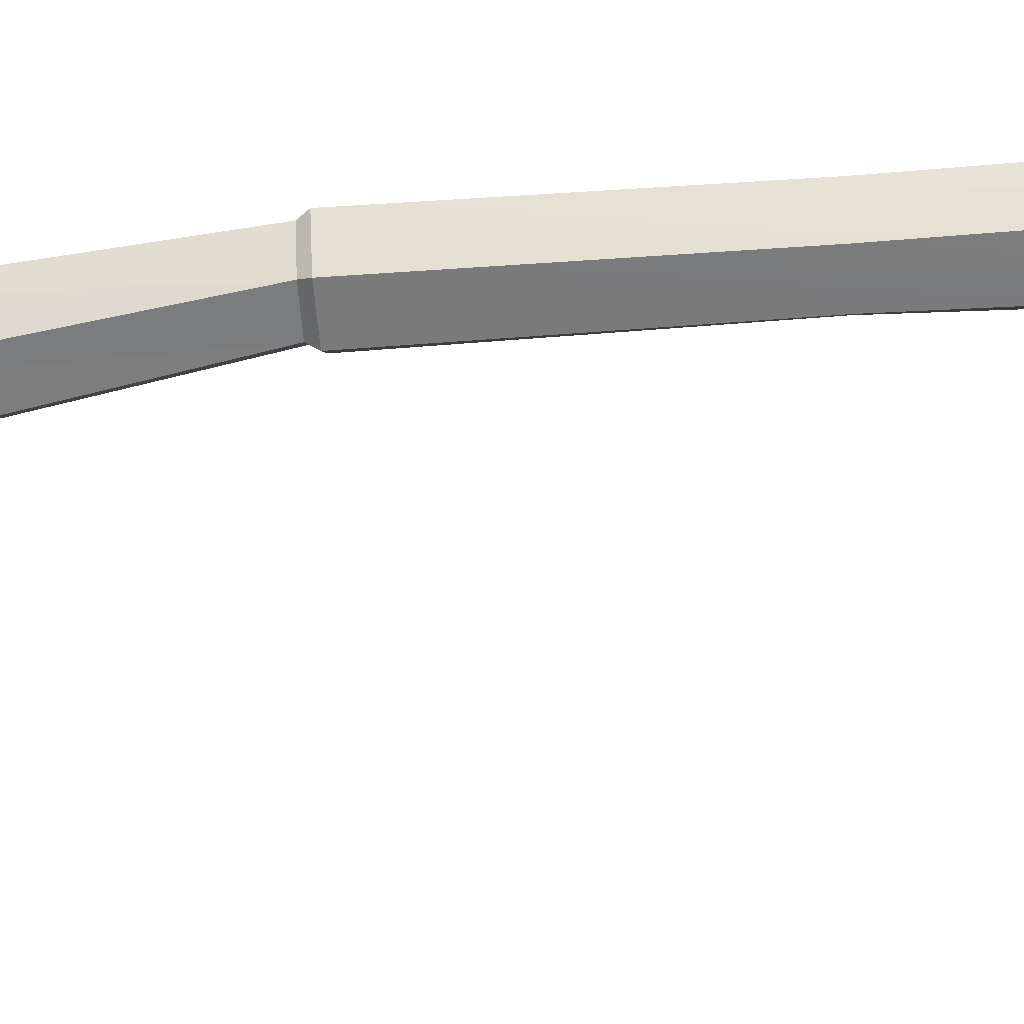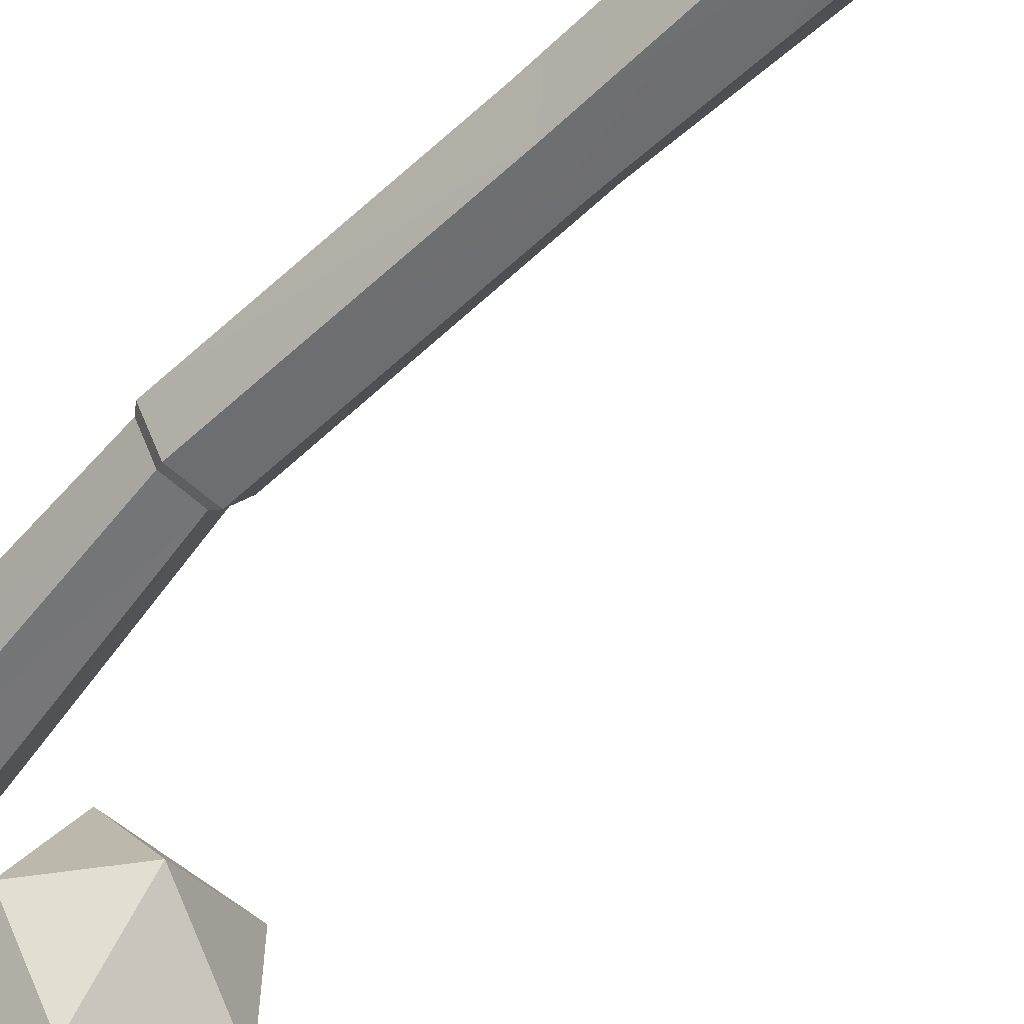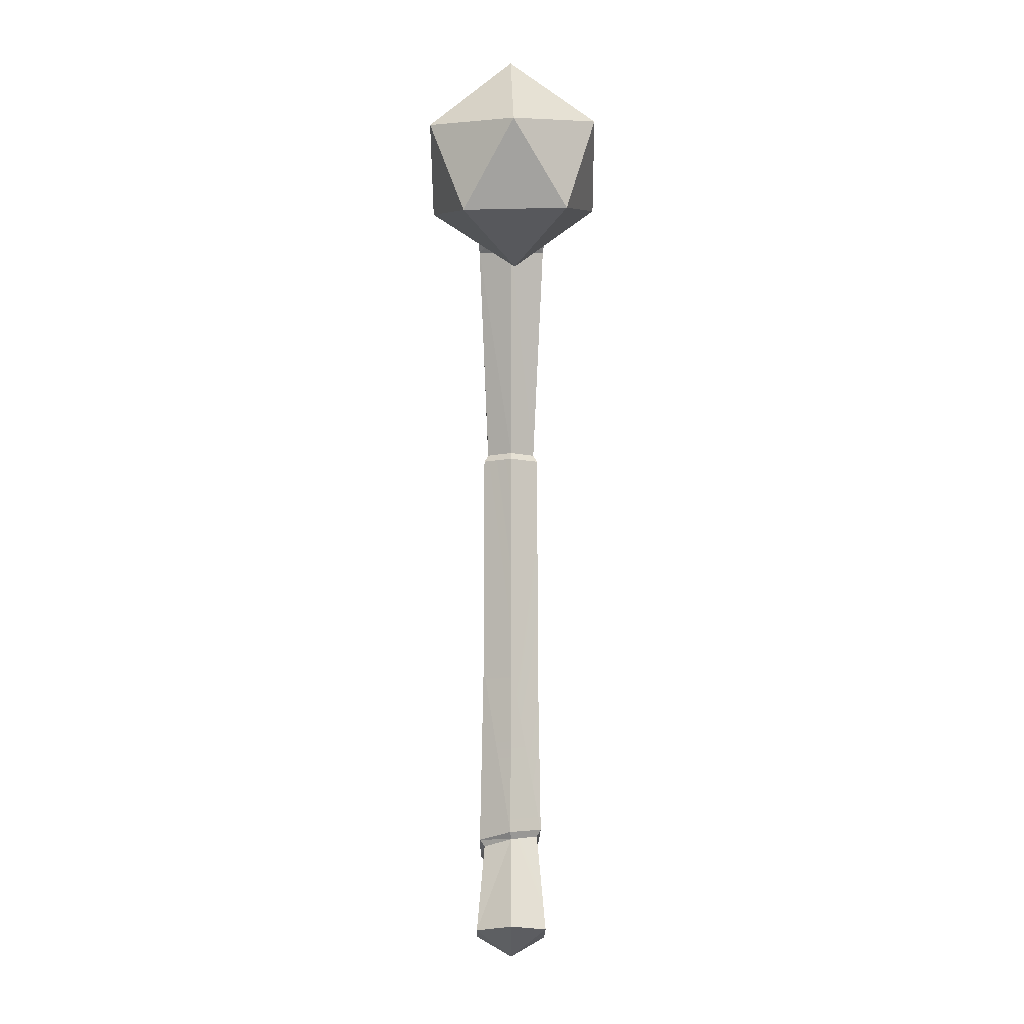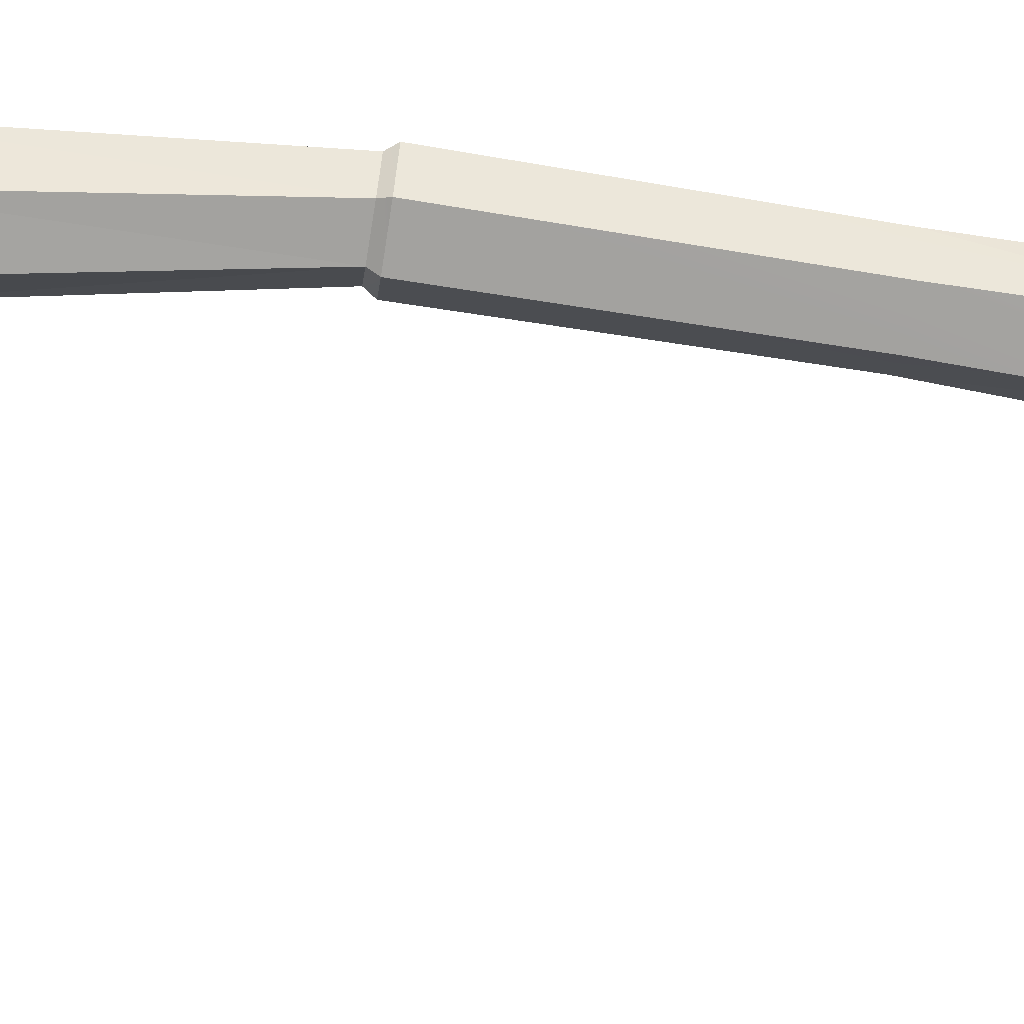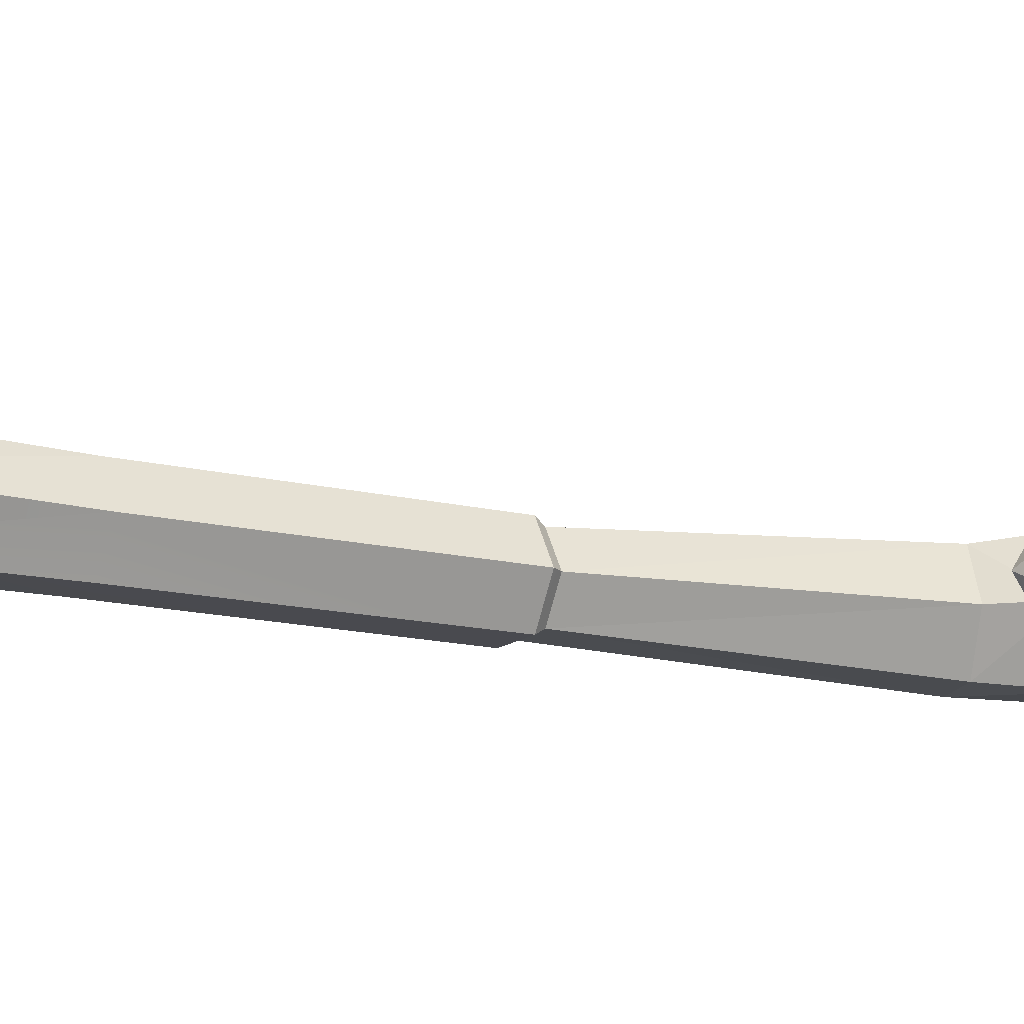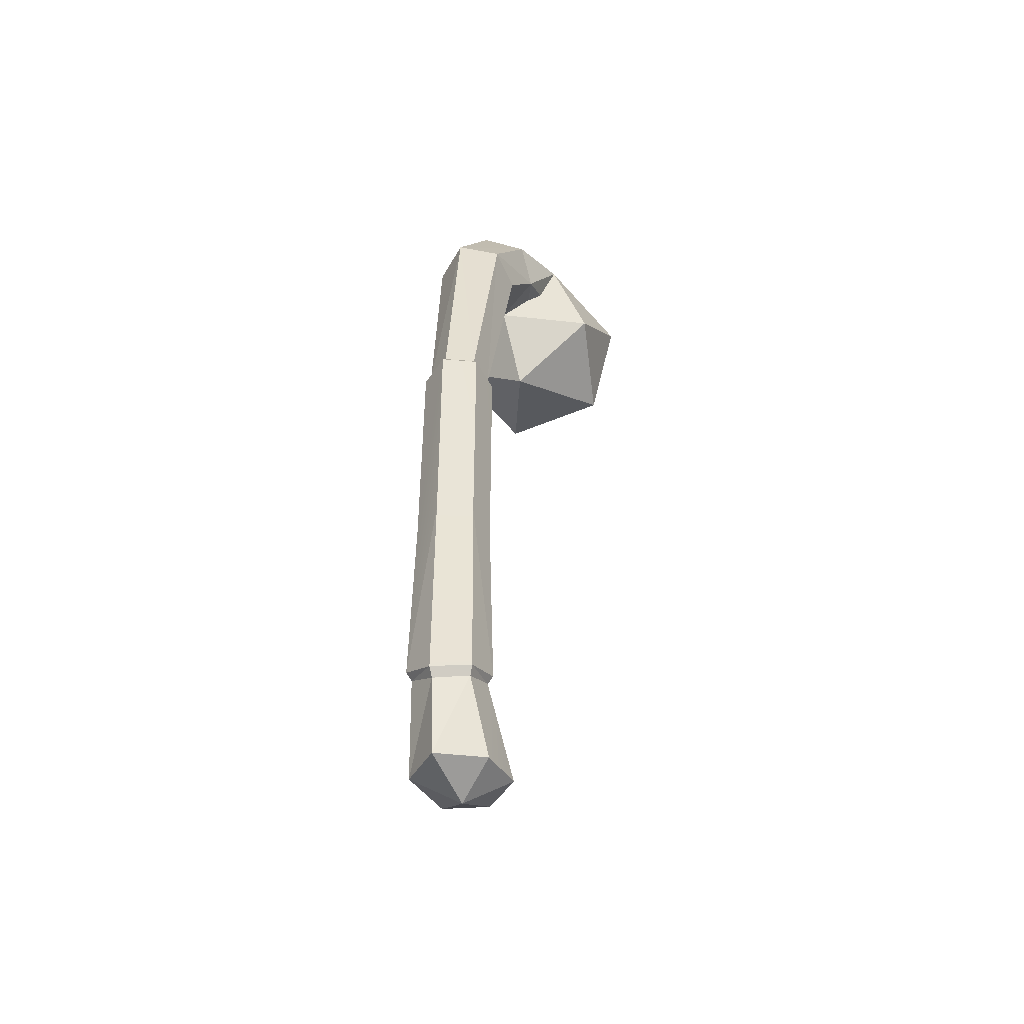
<metadata>
{"format":"obj","ext":"obj","renderer":"f3d","projection":"perspective","resolution":1024,"background":"white","views":[{"elev":-58.3,"azim":-85.7,"up":"+Z"},{"elev":-54.5,"azim":-45.2,"up":"+Z"},{"elev":-9.6,"azim":89.3,"up":"+Y"},{"elev":-72.7,"azim":-99.1,"up":"+Z"},{"elev":-13.5,"azim":59.6,"up":"+Z"},{"elev":-48.7,"azim":-63.6,"up":"+Y"}]}
</metadata>
<code>
g dualMace
v 0.02508 0.2352 -0.03302
v -0.01558 0.2355 -0.03315
v 0.0237 -0.02327 -0.03339
v -0.01483 -0.02334 -0.03325
v 0.02646 -0.2194 -0.03626
v -0.01807 -0.2345 -0.03488
v -0.01558 0.2355 -0.03315
v -0.03604 0.2356 9.14e-09
v -0.01483 -0.02334 -0.03325
v -0.03393 -0.02339 4.498e-05
v -0.01807 -0.2345 -0.03488
v -0.03393 -0.02339 4.498e-05
v -0.03604 0.2356 9.14e-09
v -0.0148 -0.02335 0.03327
v -0.01558 0.2355 0.03315
v -0.01505 -0.2512 0.03636
v -0.03639 -0.2567 0.001446
v -0.0148 -0.02335 0.03327
v -0.01558 0.2355 0.03315
v 0.02371 -0.02327 0.03338
v 0.02508 0.2352 0.03302
v 0.02736 -0.2314 0.03731
v 0.02371 -0.02327 0.03338
v 0.02508 0.2352 0.03302
v 0.04304 -0.02324 -2.119e-05
v 0.04529 0.2351 8.904e-09
v 0.05064 -0.2221 0.0009515
v 0.04529 0.2351 8.904e-09
v 0.02508 0.2352 -0.03302
v 0.04304 -0.02324 -2.119e-05
v 0.0237 -0.02327 -0.03339
v 0.02646 -0.2194 -0.03626
v 0.05064 -0.2221 0.0009515
v 0.02646 -0.2194 -0.03626
v 0.06508 0.4947 -0.03966
v 0.02161 0.5079 -0.03966
v 0.02223 0.2435 -0.02826
v 0.02161 0.5079 -0.03966
v -0.01249 0.2435 -0.02826
v 0.02223 0.2435 -0.02826
v 0.06508 0.4947 -0.03966
v 0.02223 0.2435 -0.02826
v 0.08681 0.4881 -3.649e-06
v 0.02223 0.2435 -0.02826
v 0.03958 0.2435 9.033e-09
v 0.08681 0.4881 -3.649e-06
v 0.08681 0.4881 -3.649e-06
v 0.03958 0.2435 9.033e-09
v 0.06508 0.4947 0.03965
v 0.03958 0.2435 9.033e-09
v 0.02223 0.2435 0.02826
v 0.06508 0.4947 0.03965
v 0.06508 0.4947 0.03965
v 0.02223 0.2435 0.02826
v 0.02161 0.5079 0.03965
v 0.02223 0.2435 0.02826
v -0.01249 0.2435 0.02826
v 0.02161 0.5079 0.03965
v 0.02161 0.5079 0.03965
v -0.01249 0.2435 0.02826
v -0.004584 0.5145 -3.66e-06
v -0.01249 0.2435 0.02826
v -0.02984 0.2434 9.033e-09
v -0.004584 0.5145 -3.66e-06
v 0.02161 0.5079 -0.03966
v -0.004584 0.5145 -3.66e-06
v -0.01249 0.2435 -0.02826
v -0.004584 0.5145 -3.66e-06
v -0.02984 0.2434 9.033e-09
v -0.01249 0.2435 -0.02826
v -0.02837 -0.2645 4.333e-05
v -0.00952 -0.2589 0.03166
v -0.02189 -0.3539 1.012e-08
v -0.00952 -0.2589 0.03166
v 0.01461 -0.3466 0.04042
v -0.02189 -0.3539 1.012e-08
v -0.01226 -0.242 -0.03154
v -0.02837 -0.2645 4.333e-05
v 0.007637 -0.348 -0.04042
v -0.02837 -0.2645 4.333e-05
v -0.02189 -0.3539 1.012e-08
v 0.007637 -0.348 -0.04042
v 0.07366 -0.3348 -0.04042
v 0.02483 -0.2277 -0.03152
v 0.007637 -0.348 -0.04042
v -0.01226 -0.242 -0.03154
v 0.09622 -0.3303 1.012e-08
v 0.04504 -0.2306 4.333e-05
v 0.07366 -0.3348 -0.04042
v 0.02483 -0.2277 -0.03152
v 0.02677 -0.2394 0.03163
v 0.04504 -0.2306 4.333e-05
v 0.06669 -0.3362 0.04042
v 0.04504 -0.2306 4.333e-05
v 0.09622 -0.3303 1.012e-08
v 0.06669 -0.3362 0.04042
v -0.00952 -0.2589 0.03166
v 0.02677 -0.2394 0.03163
v 0.01461 -0.3466 0.04042
v 0.06669 -0.3362 0.04042
v 0.06669 -0.3362 0.04042
v 0.09622 -0.3303 1.012e-08
v 0.03965 -0.3684 -9.098e-05
v 0.02736 -0.2314 0.03731
v 0.02371 -0.02327 0.03338
v 0.05064 -0.2221 0.0009515
v -0.01505 -0.2512 0.03636
v -0.0148 -0.02335 0.03327
v 0.02736 -0.2314 0.03731
v -0.03393 -0.02339 4.498e-05
v -0.03639 -0.2567 0.001446
v -0.01807 -0.2345 -0.03488
v -0.02189 -0.3539 1.012e-08
v 0.03965 -0.3684 -9.098e-05
v 0.007637 -0.348 -0.04042
v 0.03965 -0.3684 -9.098e-05
v 0.07366 -0.3348 -0.04042
v 0.007637 -0.348 -0.04042
v 0.03965 -0.3684 -9.098e-05
v 0.09622 -0.3303 1.012e-08
v 0.07366 -0.3348 -0.04042
v 0.01461 -0.3466 0.04042
v 0.06669 -0.3362 0.04042
v 0.03965 -0.3684 -9.098e-05
v -0.02189 -0.3539 1.012e-08
v 0.01461 -0.3466 0.04042
v 0.03965 -0.3684 -9.098e-05
v 0.06508 0.4947 -0.03966
v 0.1059 0.5468 -0.04713
v 0.02161 0.5079 -0.03966
v 0.1059 0.5468 -0.04713
v 0.07899 0.5928 -0.04713
v 0.02161 0.5079 -0.03966
v 0.02161 0.5079 -0.03966
v 0.07899 0.5928 -0.04713
v -0.004584 0.5145 -3.66e-06
v 0.07899 0.5928 -0.04713
v 0.06591 0.629 -3.662e-06
v -0.004584 0.5145 -3.66e-06
v 0.02161 0.5079 0.03965
v -0.004584 0.5145 -3.66e-06
v 0.07899 0.5928 0.04712
v -0.004584 0.5145 -3.66e-06
v 0.06591 0.629 -3.662e-06
v 0.07899 0.5928 0.04712
v 0.06508 0.4947 0.03965
v 0.02161 0.5079 0.03965
v 0.1059 0.5468 0.04712
v 0.02161 0.5079 0.03965
v 0.07899 0.5928 0.04712
v 0.1059 0.5468 0.04712
v 0.08681 0.4881 -3.649e-06
v 0.06508 0.4947 0.03965
v 0.1198 0.5223 -3.649e-06
v 0.06508 0.4947 0.03965
v 0.1059 0.5468 0.04712
v 0.1198 0.5223 -3.649e-06
v 0.08681 0.4881 -3.649e-06
v 0.1198 0.5223 -3.649e-06
v 0.06508 0.4947 -0.03966
v 0.1198 0.5223 -3.649e-06
v 0.1059 0.5468 -0.04713
v 0.06508 0.4947 -0.03966
v 0.07899 0.5928 -0.04713
v 0.1059 0.5468 -0.04713
v 0.1505 0.6227 -0.0569
v 0.1059 0.5468 -0.04713
v 0.1785 0.5906 -0.03966
v 0.1505 0.6227 -0.0569
v 0.07899 0.5928 -0.04713
v 0.1505 0.6227 -0.0569
v 0.06591 0.629 -3.662e-06
v 0.1505 0.6227 -0.0569
v 0.2403 0.6706 0.002914
v 0.06591 0.629 -3.662e-06
v 0.07899 0.5928 0.04712
v 0.06591 0.629 -3.662e-06
v 0.1506 0.6194 0.06091
v 0.06591 0.629 -3.662e-06
v 0.2403 0.6706 0.002914
v 0.1506 0.6194 0.06091
v 0.07899 0.5928 0.04712
v 0.1506 0.6194 0.06091
v 0.1059 0.5468 0.04712
v 0.1506 0.6194 0.06091
v 0.1785 0.5906 0.03965
v 0.1059 0.5468 0.04712
v 0.1198 0.5223 -3.649e-06
v 0.1059 0.5468 0.04712
v 0.1806 0.5732 -3.649e-06
v 0.1059 0.5468 0.04712
v 0.1785 0.5906 0.03965
v 0.1806 0.5732 -3.649e-06
v 0.1198 0.5223 -3.649e-06
v 0.1806 0.5732 -3.649e-06
v 0.1059 0.5468 -0.04713
v 0.1806 0.5732 -3.649e-06
v 0.1785 0.5906 -0.03966
v 0.1059 0.5468 -0.04713
v 0.1702 0.5134 -0.09634
v 0.258 0.592 -0.09427
v 0.1505 0.6227 -0.0569
v 0.1702 0.5134 -0.09634
v 0.1505 0.6227 -0.0569
v 0.1198 0.5223 -3.649e-06
v 0.1702 0.5134 -0.09634
v 0.1198 0.5223 -3.649e-06
v 0.1737 0.443 -0.002914
v 0.1702 0.5134 -0.09634
v 0.1737 0.443 -0.002914
v 0.2778 0.4807 -0.06091
v 0.1702 0.5134 -0.09634
v 0.2778 0.4807 -0.06091
v 0.258 0.592 -0.09427
v 0.258 0.592 -0.09427
v 0.2403 0.6706 0.002914
v 0.1505 0.6227 -0.0569
v 0.1505 0.6227 -0.0569
v 0.1506 0.6194 0.06091
v 0.1198 0.5223 -3.649e-06
v 0.1198 0.5223 -3.649e-06
v 0.1704 0.5082 0.09427
v 0.1737 0.443 -0.002914
v 0.1737 0.443 -0.002914
v 0.2779 0.4775 0.0569
v 0.2778 0.4807 -0.06091
v 0.2778 0.4807 -0.06091
v 0.3245 0.5699 0.0004362
v 0.258 0.592 -0.09427
v 0.258 0.592 -0.09427
v 0.3245 0.5699 0.0004362
v 0.2403 0.6706 0.002914
v 0.1198 0.5223 -3.649e-06
v 0.1506 0.6194 0.06091
v 0.1704 0.5082 0.09427
v 0.1737 0.443 -0.002914
v 0.1704 0.5082 0.09427
v 0.2779 0.4775 0.0569
v 0.2778 0.4807 -0.06091
v 0.2779 0.4775 0.0569
v 0.3245 0.5699 0.0004362
v 0.3245 0.5699 0.0004362
v 0.2582 0.5868 0.09634
v 0.2403 0.6706 0.002914
v 0.2403 0.6706 0.002914
v 0.2582 0.5868 0.09634
v 0.1506 0.6194 0.06091
v 0.1506 0.6194 0.06091
v 0.2582 0.5868 0.09634
v 0.1704 0.5082 0.09427
v 0.1704 0.5082 0.09427
v 0.2582 0.5868 0.09634
v 0.2779 0.4775 0.0569
v 0.2779 0.4775 0.0569
v 0.2582 0.5868 0.09634
v 0.3245 0.5699 0.0004362
v 0.02223 0.2435 -0.02826
v -0.01249 0.2435 -0.02826
v 0.02508 0.2352 -0.03302
v -0.01558 0.2355 -0.03315
v -0.01249 0.2435 -0.02826
v -0.02984 0.2434 9.033e-09
v -0.01558 0.2355 -0.03315
v -0.03604 0.2356 9.14e-09
v -0.01249 0.2435 0.02826
v -0.01558 0.2355 0.03315
v -0.02984 0.2434 9.033e-09
v -0.03604 0.2356 9.14e-09
v 0.02223 0.2435 0.02826
v 0.02508 0.2352 0.03302
v -0.01249 0.2435 0.02826
v -0.01558 0.2355 0.03315
v 0.02223 0.2435 0.02826
v 0.03958 0.2435 9.033e-09
v 0.02508 0.2352 0.03302
v 0.04529 0.2351 8.904e-09
v 0.02223 0.2435 -0.02826
v 0.02508 0.2352 -0.03302
v 0.03958 0.2435 9.033e-09
v 0.04529 0.2351 8.904e-09
v -0.01226 -0.242 -0.03154
v 0.02483 -0.2277 -0.03152
v -0.01807 -0.2345 -0.03488
v 0.02483 -0.2277 -0.03152
v 0.02646 -0.2194 -0.03626
v -0.01807 -0.2345 -0.03488
v 0.04504 -0.2306 4.333e-05
v 0.05064 -0.2221 0.0009515
v 0.02483 -0.2277 -0.03152
v 0.02646 -0.2194 -0.03626
v 0.02677 -0.2394 0.03163
v 0.02736 -0.2314 0.03731
v 0.04504 -0.2306 4.333e-05
v 0.02736 -0.2314 0.03731
v 0.05064 -0.2221 0.0009515
v 0.04504 -0.2306 4.333e-05
v -0.00952 -0.2589 0.03166
v -0.01505 -0.2512 0.03636
v 0.02677 -0.2394 0.03163
v -0.01505 -0.2512 0.03636
v 0.02736 -0.2314 0.03731
v 0.02677 -0.2394 0.03163
v -0.02837 -0.2645 4.333e-05
v -0.03639 -0.2567 0.001446
v -0.00952 -0.2589 0.03166
v -0.01505 -0.2512 0.03636
v -0.02837 -0.2645 4.333e-05
v -0.01226 -0.242 -0.03154
v -0.03639 -0.2567 0.001446
v -0.01226 -0.242 -0.03154
v -0.01807 -0.2345 -0.03488
v -0.03639 -0.2567 0.001446
g dualMace_0
f 3 2 1
f 3 4 2
f 5 4 3
f 5 6 4
f 9 8 7
f 9 10 8
f 11 10 9
f 14 13 12
f 14 15 13
f 16 14 12
f 16 12 17
f 20 19 18
f 20 21 19
f 22 20 18
f 25 24 23
f 25 26 24
f 27 25 23
f 30 29 28
f 30 31 29
f 32 31 30
f 34 30 33
f 37 36 35
f 40 39 38
f 43 42 41
f 46 45 44
f 49 48 47
f 52 51 50
f 55 54 53
f 58 57 56
f 61 60 59
f 64 63 62
f 67 66 65
f 70 69 68
f 73 72 71
f 76 75 74
f 79 78 77
f 82 81 80
f 85 84 83
f 85 86 84
f 89 88 87
f 89 90 88
f 93 92 91
f 96 95 94
f 99 98 97
f 99 100 98
f 103 102 101
f 106 105 104
f 109 108 107
f 112 111 110
f 115 114 113
f 118 117 116
f 121 120 119
f 124 123 122
f 127 126 125
f 130 129 128
f 133 132 131
f 136 135 134
f 139 138 137
f 142 141 140
f 145 144 143
f 148 147 146
f 151 150 149
f 154 153 152
f 157 156 155
f 160 159 158
f 163 162 161
f 166 165 164
f 169 168 167
f 172 171 170
f 175 174 173
f 178 177 176
f 181 180 179
f 184 183 182
f 187 186 185
f 190 189 188
f 193 192 191
f 196 195 194
f 199 198 197
f 202 201 200
f 205 204 203
f 208 207 206
f 211 210 209
f 214 213 212
f 217 216 215
f 220 219 218
f 223 222 221
f 226 225 224
f 229 228 227
f 232 231 230
f 235 234 233
f 238 237 236
f 241 240 239
f 244 243 242
f 247 246 245
f 250 249 248
f 253 252 251
f 256 255 254
f 259 258 257
f 259 260 258
f 263 262 261
f 263 264 262
f 267 266 265
f 267 268 266
f 271 270 269
f 271 272 270
f 275 274 273
f 275 276 274
f 279 278 277
f 279 280 278
f 283 282 281
f 286 285 284
f 289 288 287
f 289 290 288
f 293 292 291
f 296 295 294
f 299 298 297
f 302 301 300
f 305 304 303
f 305 306 304
f 309 308 307
f 312 311 310

</code>
